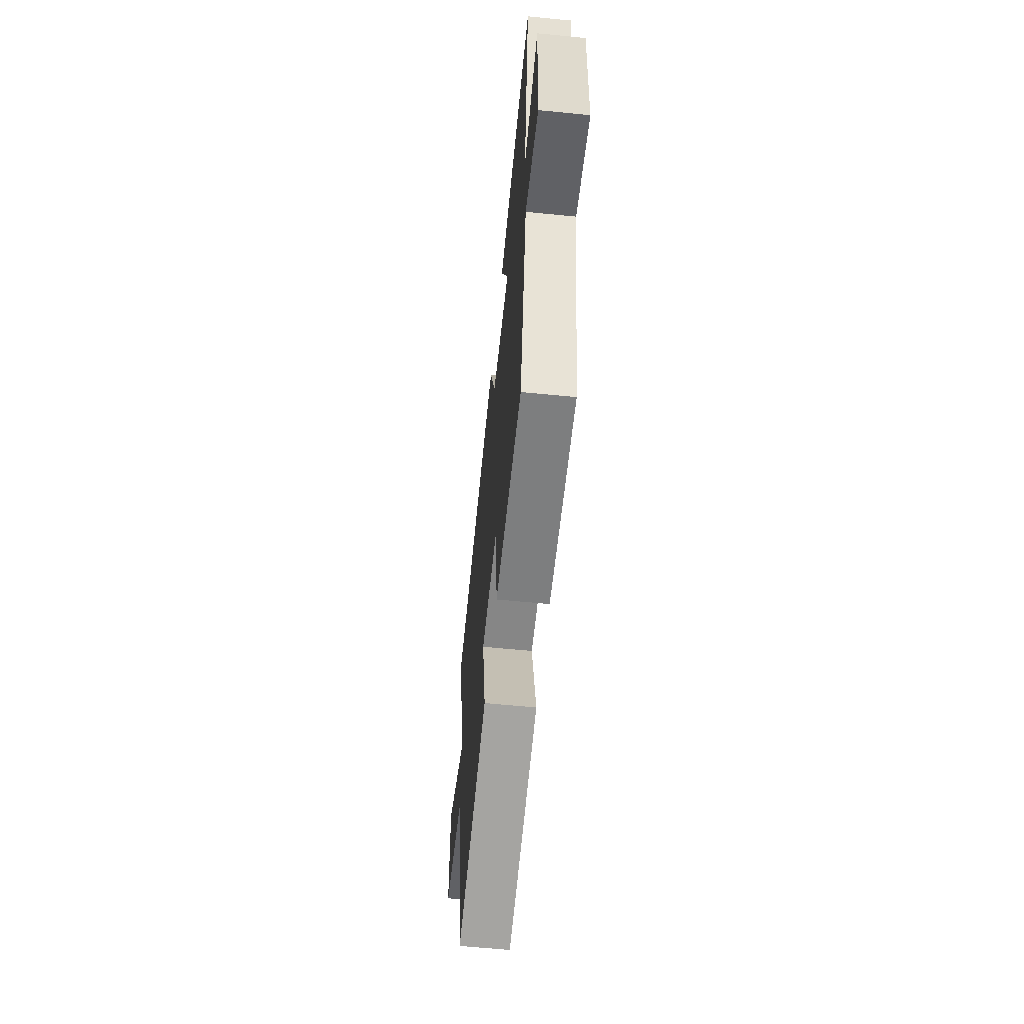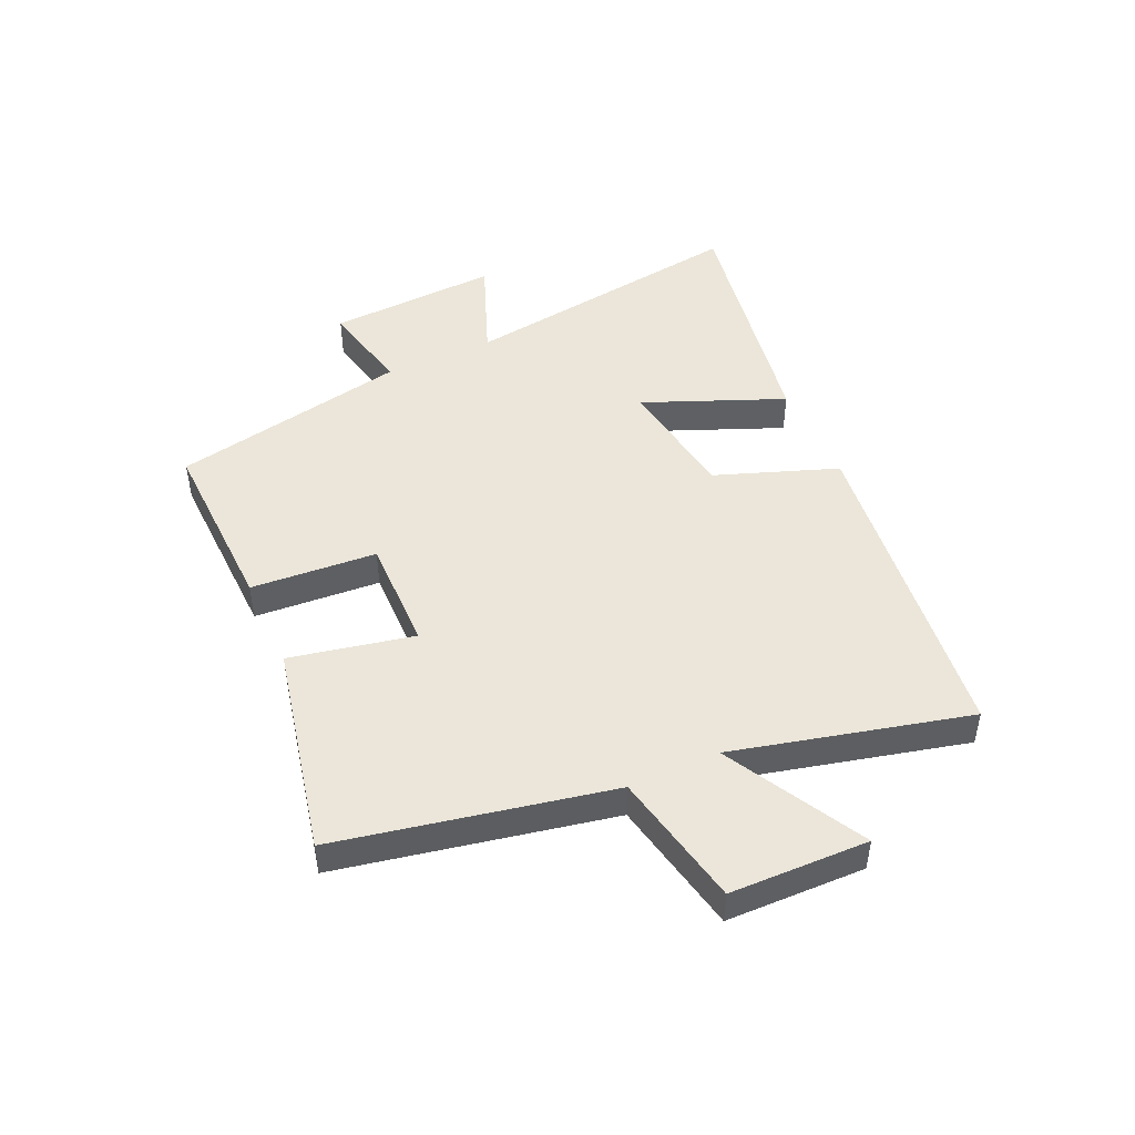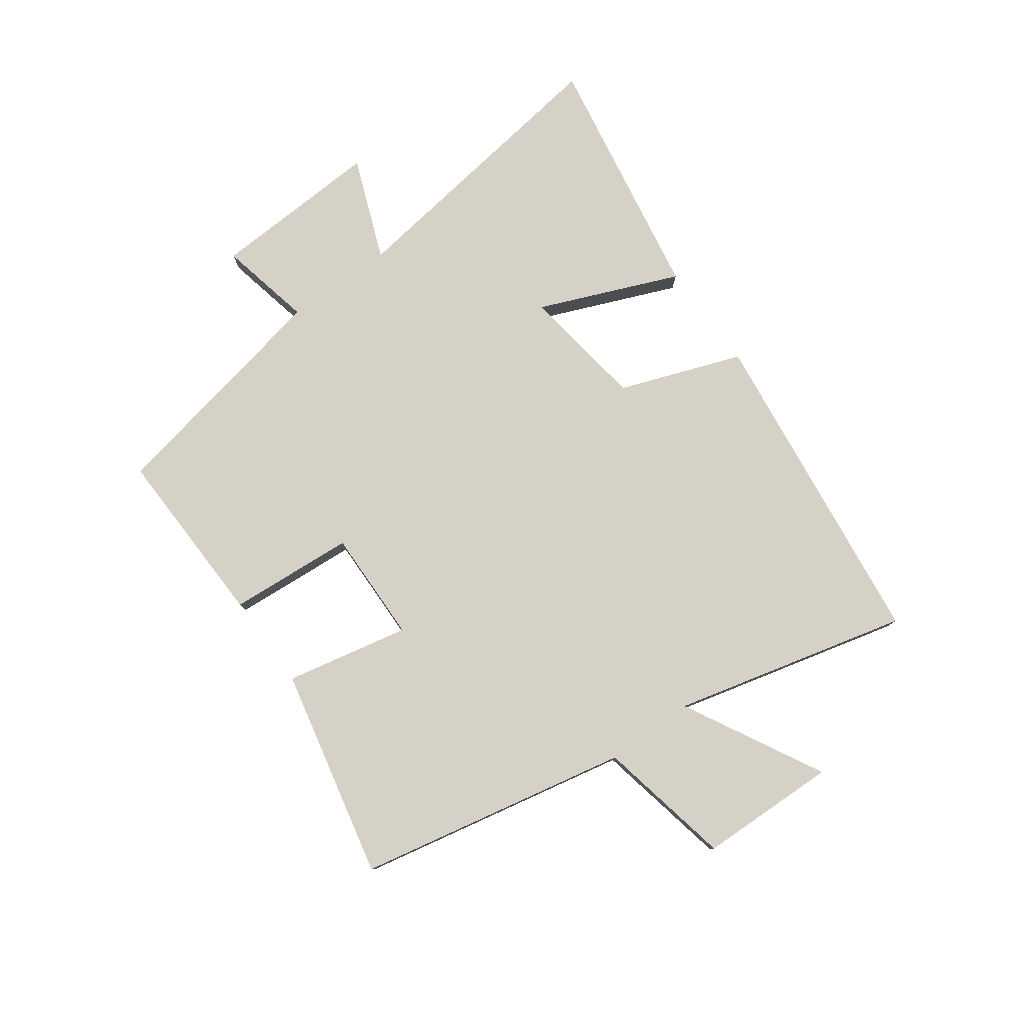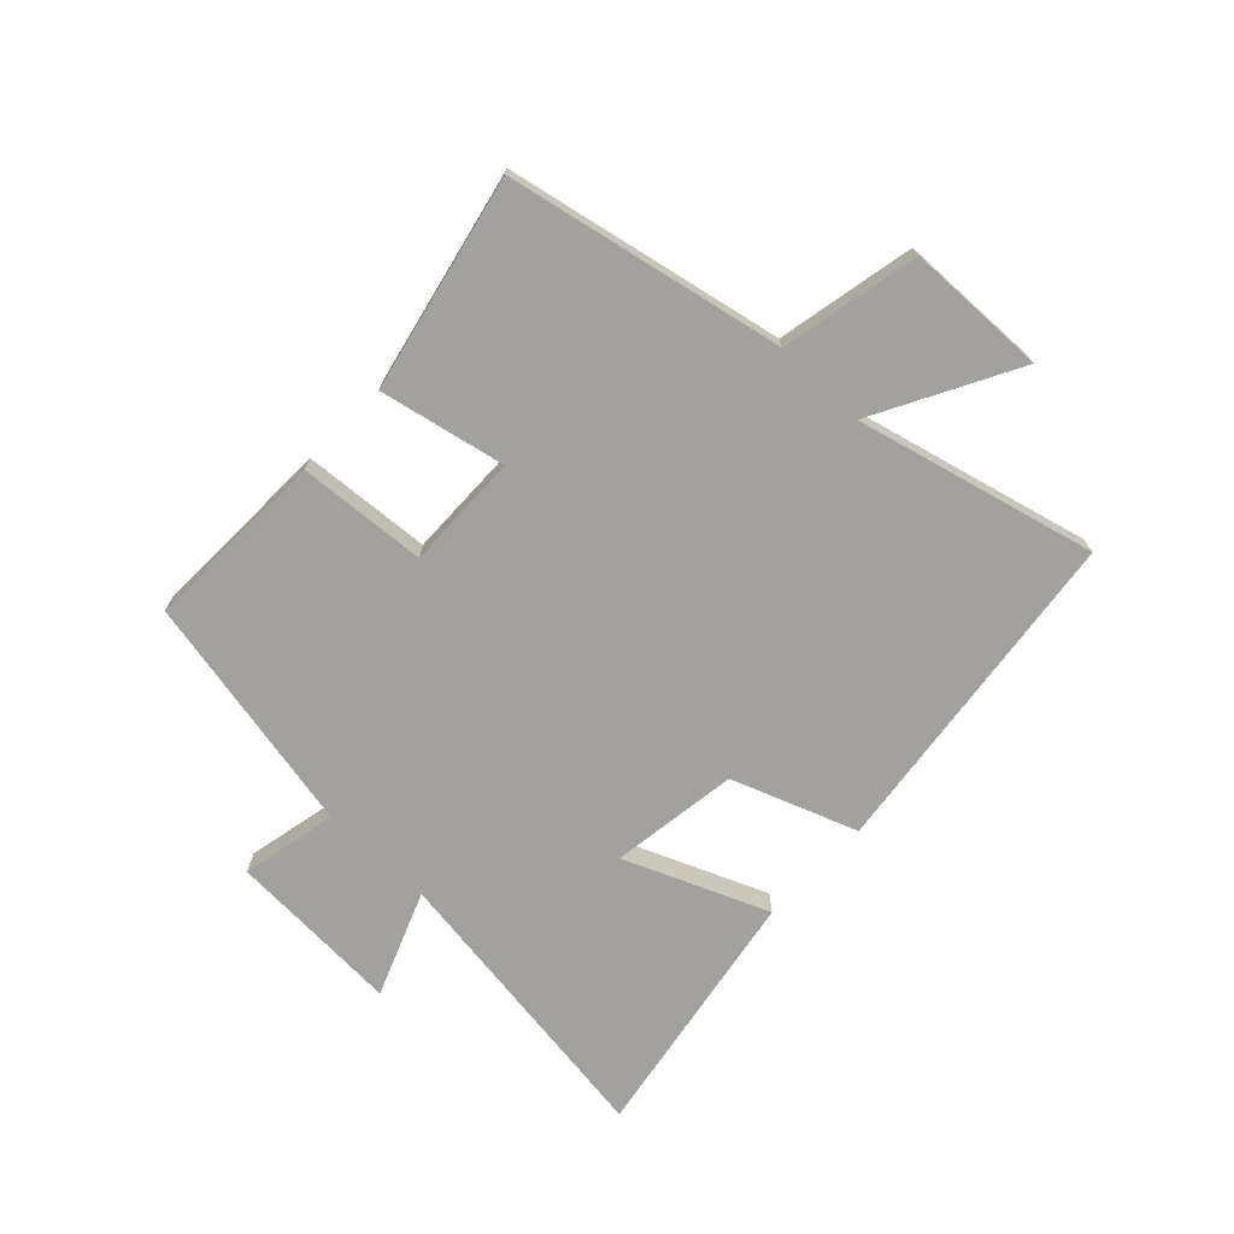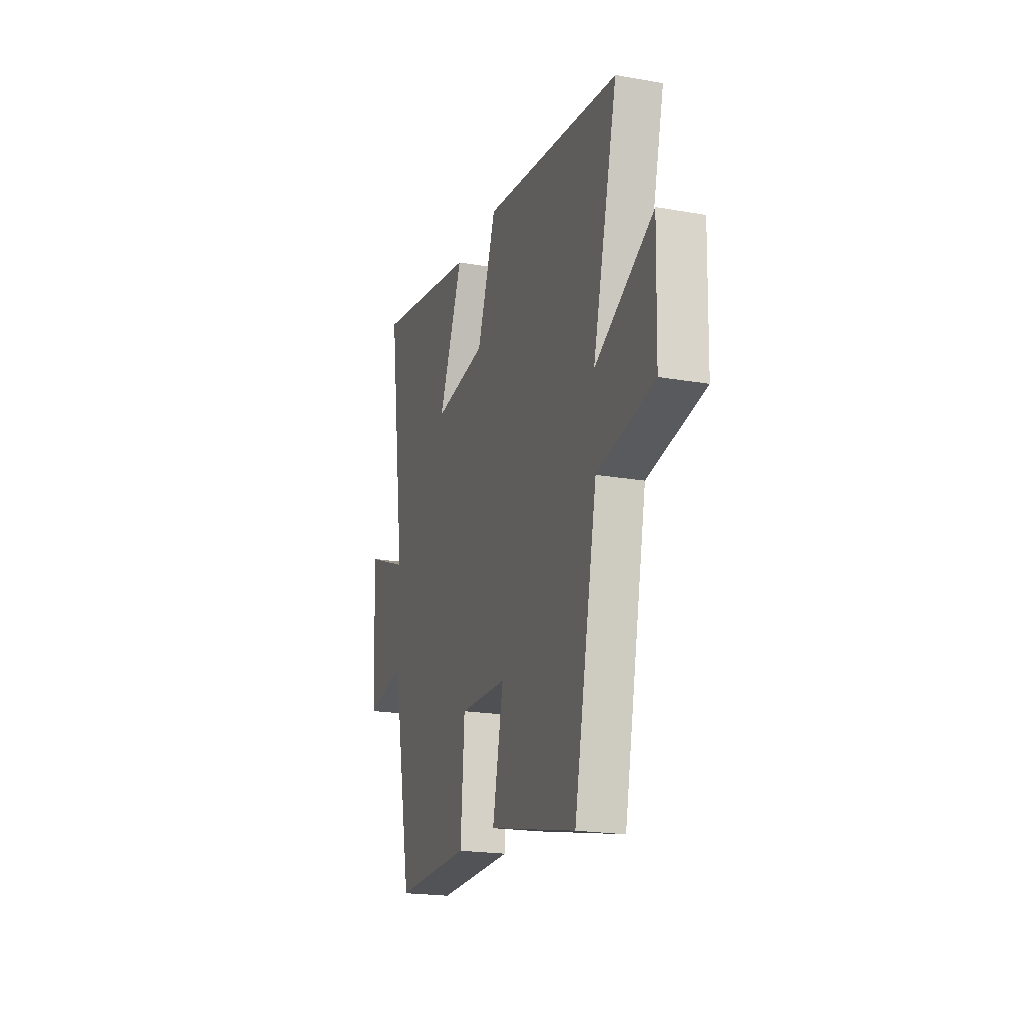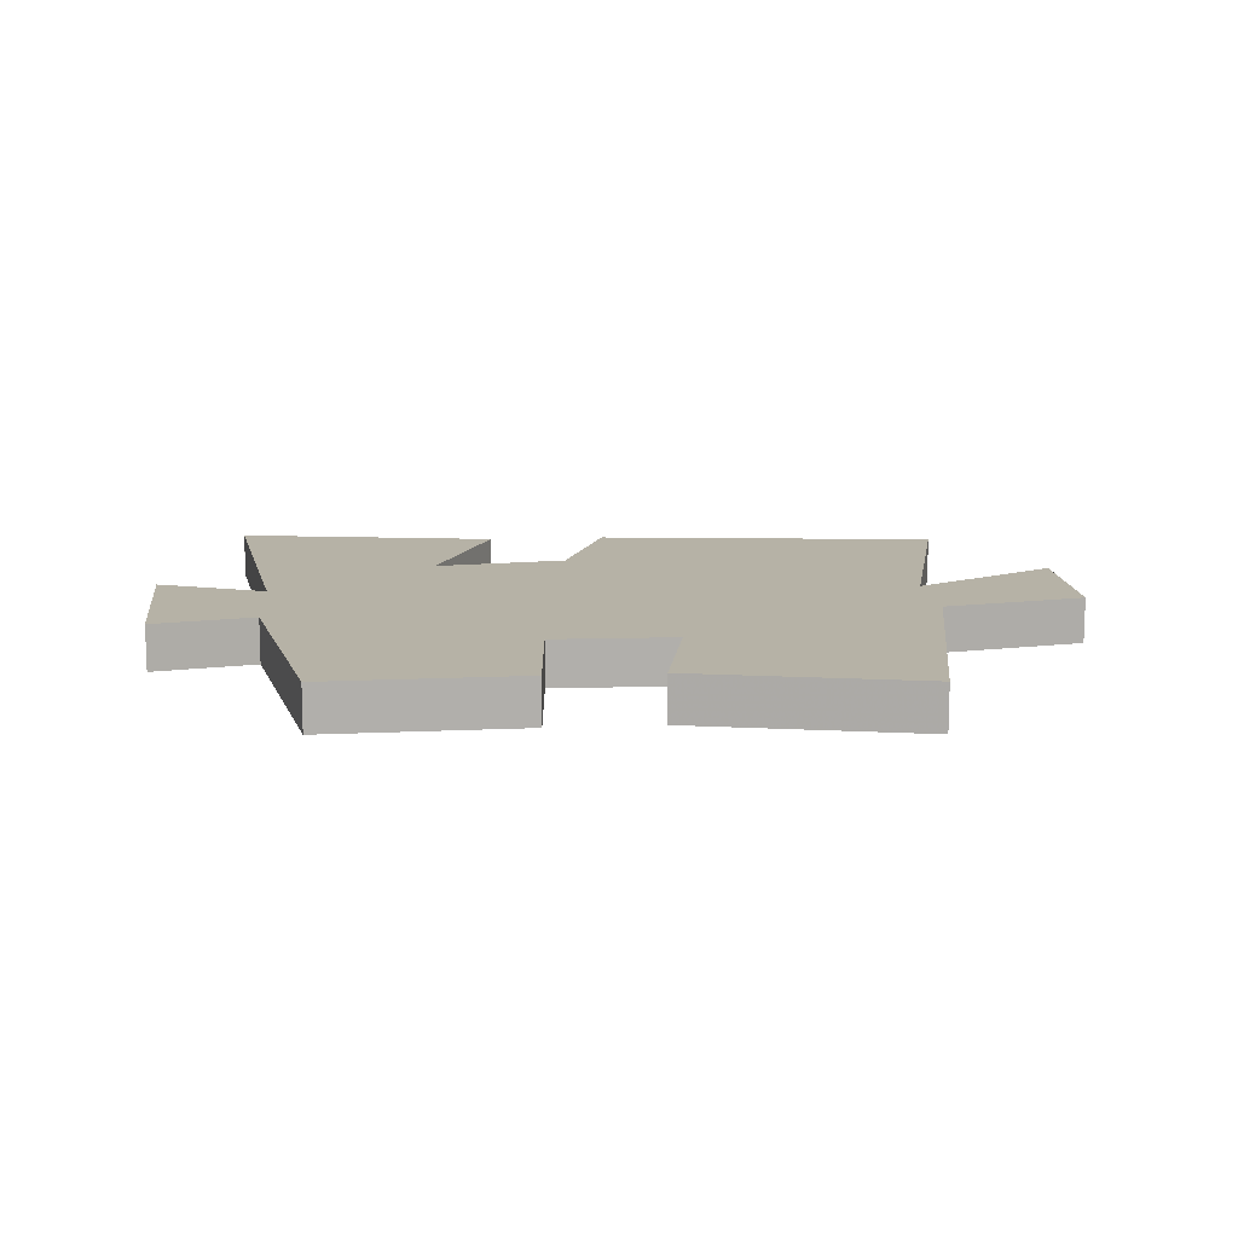
<metadata>
{"format":"obj","ext":"obj","renderer":"f3d","projection":"perspective","resolution":1024,"background":"white","views":[{"elev":-60.8,"azim":84.2,"up":"+Z"},{"elev":47.4,"azim":-114.6,"up":"+Y"},{"elev":79.0,"azim":-126.0,"up":"+Y"},{"elev":-72.1,"azim":-133.6,"up":"+Y"},{"elev":-20.3,"azim":-107.9,"up":"+Z"},{"elev":12.2,"azim":175.0,"up":"+Y"}]}
</metadata>
<code>
v -0.406 0.07 -0.578
v -0.5 0.07 -0.119
v -0.729 0.07 -0.073
v -0.735 0.07 0.161
v -0.5 0.07 0.035
v -0.6 0.07 0.432
v -0.045 0.07 0.5
v 0.031 0.07 0.294
v 0.243 0.07 0.264
v 0.145 0.07 0.5
v 0.568 0.07 0.573
v 0.5 0.07 0.082
v 0.673 0.07 0.15
v 0.659 0.07 -0.14
v 0.5 0.07 -0.106
v 0.421 0.07 -0.508
v 0.113 0.07 -0.5
v 0.097 0.07 -0.287
v -0.095 0.07 -0.291
v -0.051 0.07 -0.5
v -0.406 0 -0.578
v -0.5 0 -0.119
v -0.729 0 -0.073
v -0.735 0 0.161
v -0.5 0 0.035
v -0.6 0 0.432
v -0.045 0 0.5
v 0.031 0 0.294
v 0.243 0 0.264
v 0.145 0 0.5
v 0.568 0 0.573
v 0.5 0 0.082
v 0.673 0 0.15
v 0.659 0 -0.14
v 0.5 0 -0.106
v 0.421 0 -0.508
v 0.113 0 -0.5
v 0.097 0 -0.287
v -0.095 0 -0.291
v -0.051 0 -0.5
f 19 20 1 2
f 18 19 2
f 15 16 17 18
f 15 18 2
f 12 13 14 15
f 12 15 2 3
f 9 10 11 12
f 8 9 12
f 5 6 7 8
f 5 8 12
f 3 4 5
f 3 5 12
f 22 21 40 39
f 22 39 38
f 38 37 36 35
f 22 38 35
f 35 34 33 32
f 23 22 35 32
f 32 31 30 29
f 32 29 28
f 28 27 26 25
f 32 28 25
f 25 24 23
f 32 25 23
f 1 21 22 2
f 2 22 23 3
f 3 23 24 4
f 4 24 25 5
f 5 25 26 6
f 6 26 27 7
f 7 27 28 8
f 8 28 29 9
f 9 29 30 10
f 10 30 31 11
f 11 31 32 12
f 12 32 33 13
f 13 33 34 14
f 14 34 35 15
f 15 35 36 16
f 16 36 37 17
f 17 37 38 18
f 18 38 39 19
f 19 39 40 20
f 20 40 21 1

</code>
